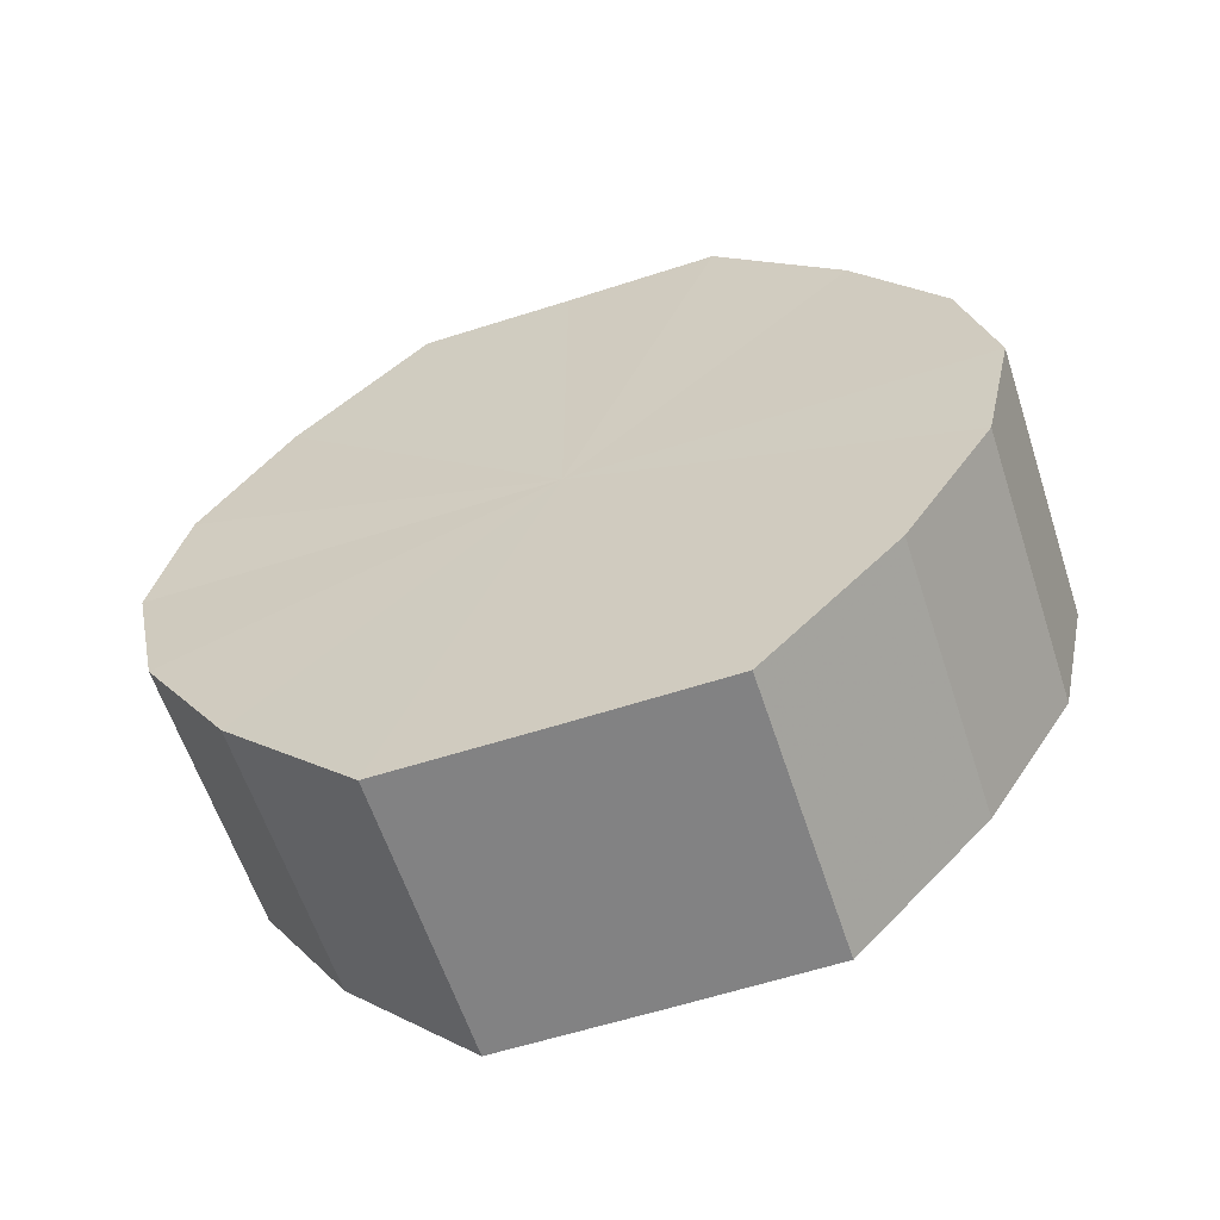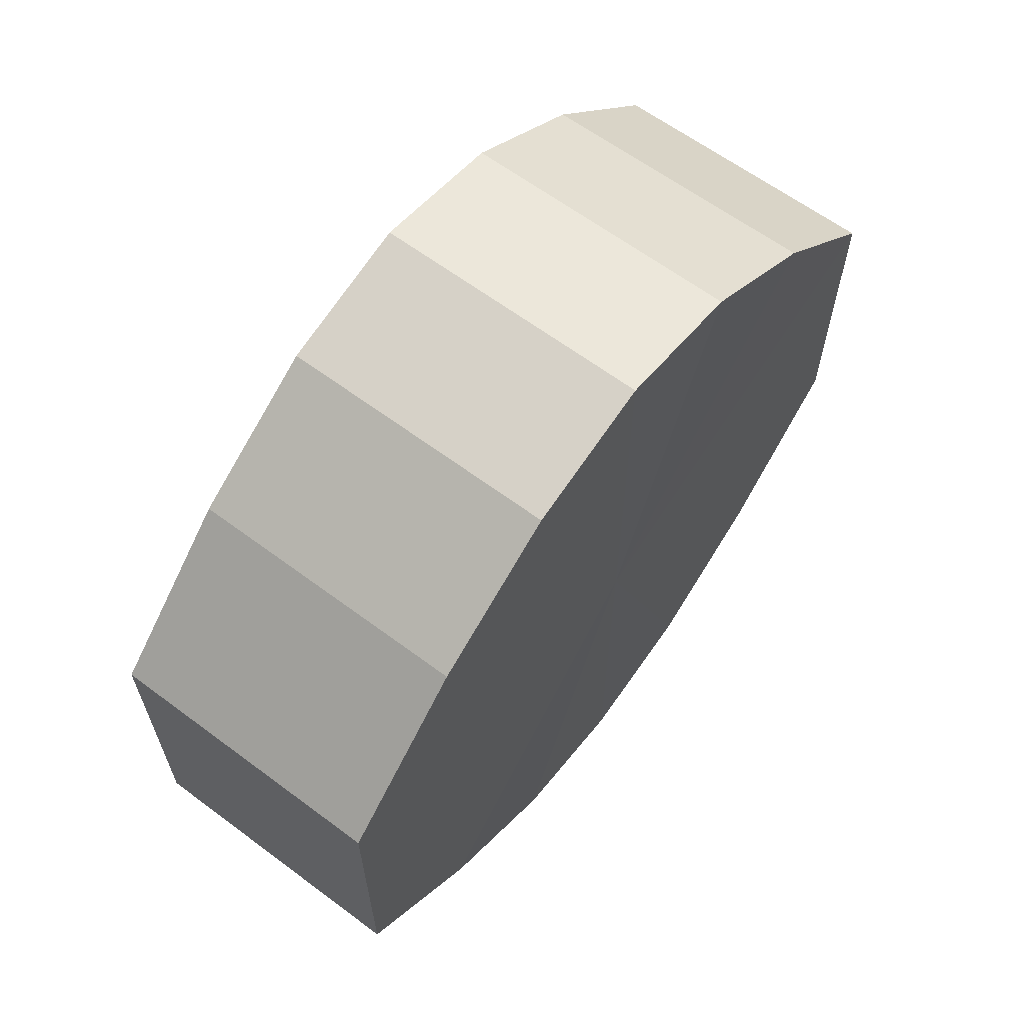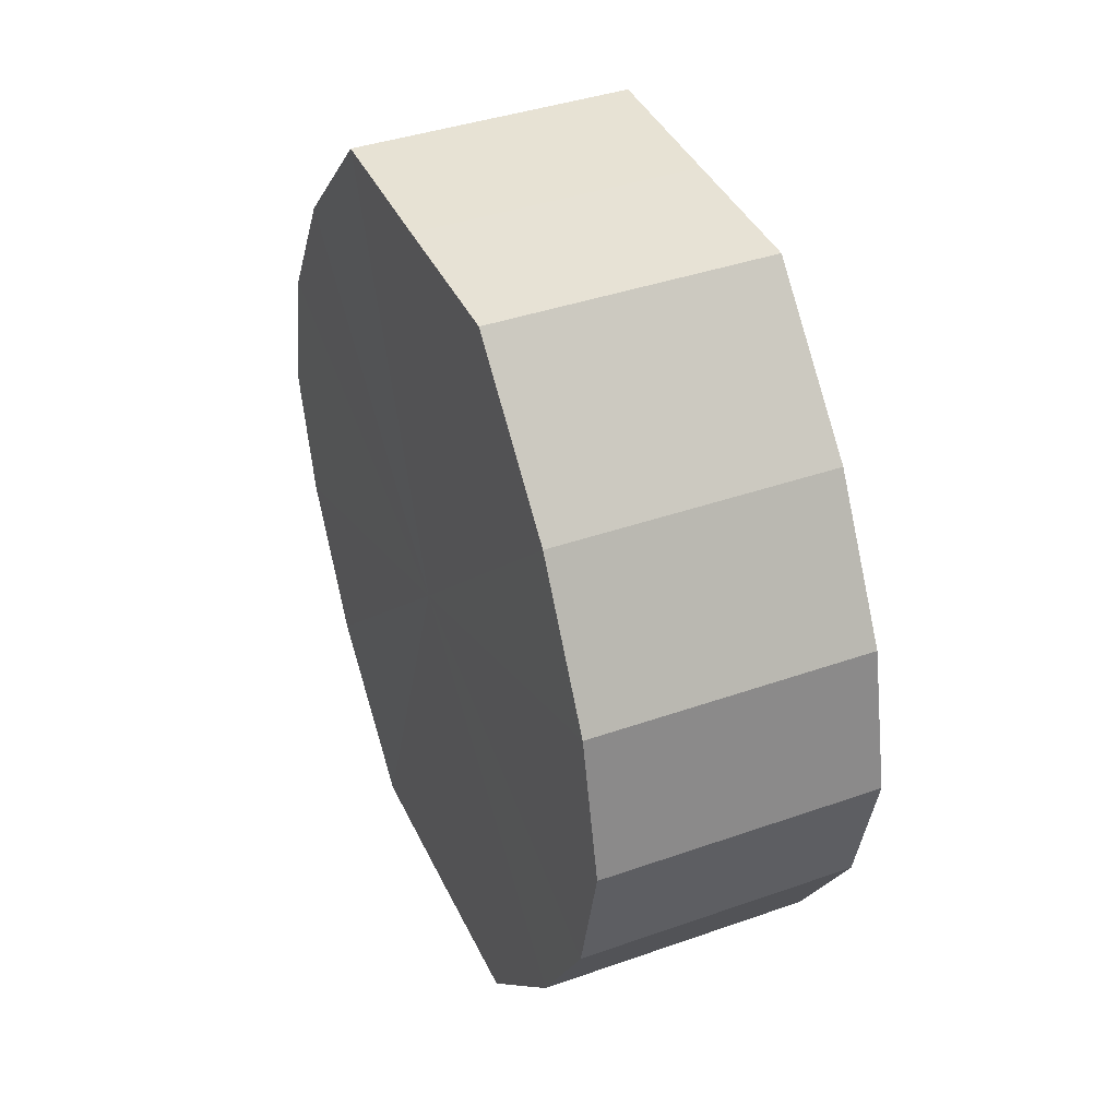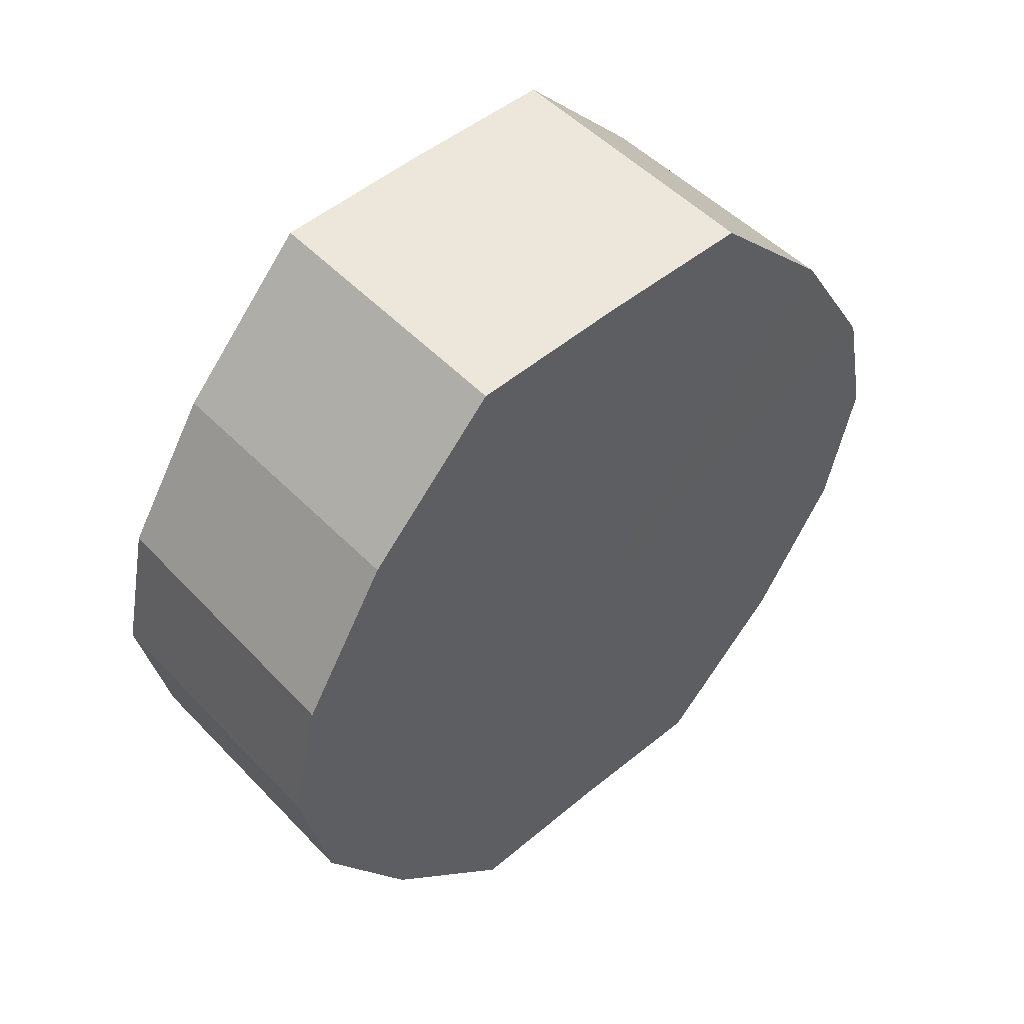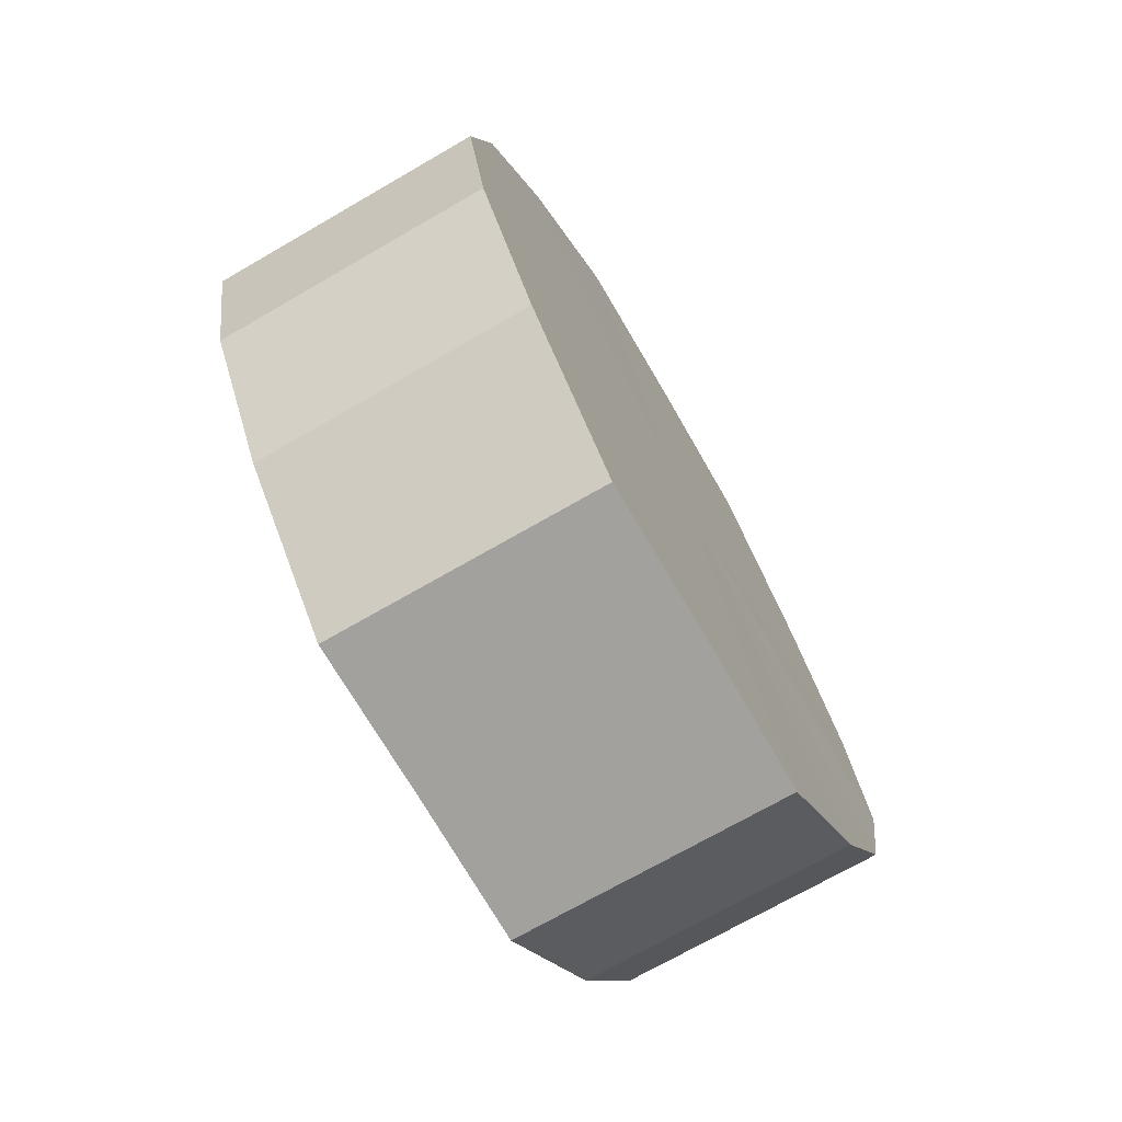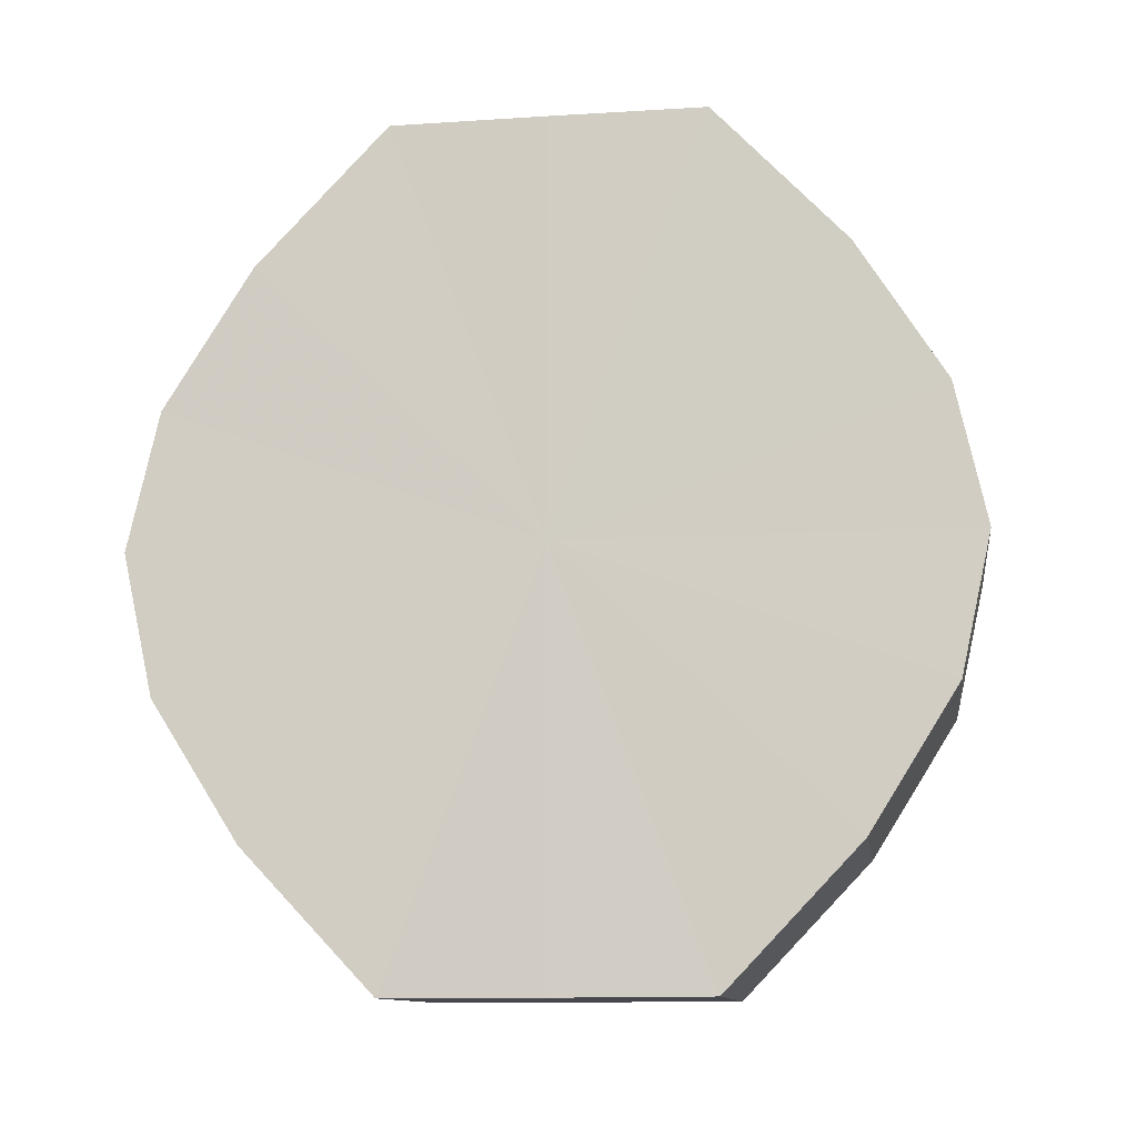
<metadata>
{"format":"obj","ext":"obj","renderer":"f3d","projection":"perspective","resolution":1024,"background":"white","views":[{"elev":-60.8,"azim":-71.9,"up":"+Y"},{"elev":63.6,"azim":36.8,"up":"+Z"},{"elev":40.2,"azim":156.6,"up":"+Y"},{"elev":50.8,"azim":-132.0,"up":"+Y"},{"elev":-71.8,"azim":-149.9,"up":"+Y"},{"elev":-11.5,"azim":-81.7,"up":"+Y"}]}
</metadata>
<code>
o 3298
v 2254 1888 7.635
v 2254 1888 7.646
v 2254 1888 7.635
v 2254 1888 7.655
v 2254 1888 7.646
v 2254 1888 7.623
v 2254 1888 7.623
v 2254 1888 7.662
v 2254 1888 7.655
v 2254 1888 7.614
v 2254 1888 7.614
v 2254 1888 7.664
v 2254 1888 7.662
v 2254 1888 7.607
v 2254 1888 7.607
v 2254 1888 7.662
v 2254 1888 7.664
v 2254 1888 7.605
v 2254 1888 7.605
v 2254 1888 7.655
v 2254 1888 7.662
v 2254 1888 7.607
v 2254 1888 7.607
v 2254 1888 7.646
v 2254 1888 7.655
v 2254 1888 7.614
v 2254 1888 7.614
v 2254 1888 7.635
v 2254 1888 7.646
v 2254 1888 7.623
v 2254 1888 7.623
v 2254 1888 7.635
v 2254 1888 7.635
v 2254 1888 7.646
v 2254 1888 7.646
v 2254 1888 7.655
v 2254 1888 7.655
v 2254 1888 7.623
v 2254 1888 7.635
v 2254 1888 7.614
v 2254 1888 7.623
v 2254 1888 7.662
v 2254 1888 7.662
v 2254 1888 7.607
v 2254 1888 7.614
v 2254 1888 7.605
v 2254 1888 7.607
v 2254 1888 7.664
v 2254 1888 7.664
v 2254 1888 7.607
v 2254 1888 7.605
v 2254 1888 7.614
v 2254 1888 7.607
v 2254 1888 7.662
v 2254 1888 7.662
v 2254 1888 7.623
v 2254 1888 7.614
v 2254 1888 7.635
v 2254 1888 7.623
v 2254 1888 7.655
v 2254 1888 7.655
v 2254 1888 7.646
v 2254 1888 7.635
v 2254 1888 7.646
v 2254 1888 7.635
v 2254 1888 7.646
v 2254 1888 7.635
v 2254 1888 7.655
v 2254 1888 7.623
v 2254 1888 7.662
v 2254 1888 7.614
v 2254 1888 7.664
v 2254 1888 7.607
v 2254 1888 7.662
v 2254 1888 7.605
v 2254 1888 7.655
v 2254 1888 7.607
v 2254 1888 7.646
v 2254 1888 7.614
v 2254 1888 7.635
v 2254 1888 7.623
v 2254 1888 7.635
v 2254 1888 7.635
v 2254 1888 7.646
v 2254 1888 7.623
v 2254 1888 7.655
v 2254 1888 7.614
v 2254 1888 7.662
v 2254 1888 7.607
v 2254 1888 7.664
v 2254 1888 7.605
v 2254 1888 7.662
v 2254 1888 7.607
v 2254 1888 7.655
v 2254 1888 7.614
v 2254 1888 7.646
v 2254 1888 7.623
v 2254 1888 7.635
f 1 2 3
f 2 4 5
f 6 1 7
f 4 8 9
f 10 6 11
f 8 12 13
f 14 10 15
f 12 16 17
f 18 14 19
f 16 20 21
f 22 18 23
f 20 24 25
f 26 22 27
f 24 28 29
f 30 26 31
f 28 30 32
f 33 34 35
f 35 36 37
f 38 39 33
f 40 41 38
f 37 42 43
f 44 45 40
f 46 47 44
f 43 48 49
f 50 51 46
f 52 53 50
f 49 54 55
f 56 57 52
f 58 59 56
f 55 60 61
f 62 63 58
f 61 64 62
f 65 66 67
f 65 68 66
f 65 67 69
f 65 70 68
f 65 69 71
f 65 72 70
f 65 71 73
f 65 74 72
f 65 73 75
f 65 76 74
f 65 75 77
f 65 78 76
f 65 77 79
f 65 80 78
f 65 79 81
f 65 81 80
f 82 83 84
f 82 85 83
f 82 84 86
f 82 87 85
f 82 86 88
f 82 89 87
f 82 88 90
f 82 91 89
f 82 90 92
f 82 93 91
f 82 92 94
f 82 95 93
f 82 94 96
f 82 97 95
f 82 96 98
f 82 98 97

</code>
